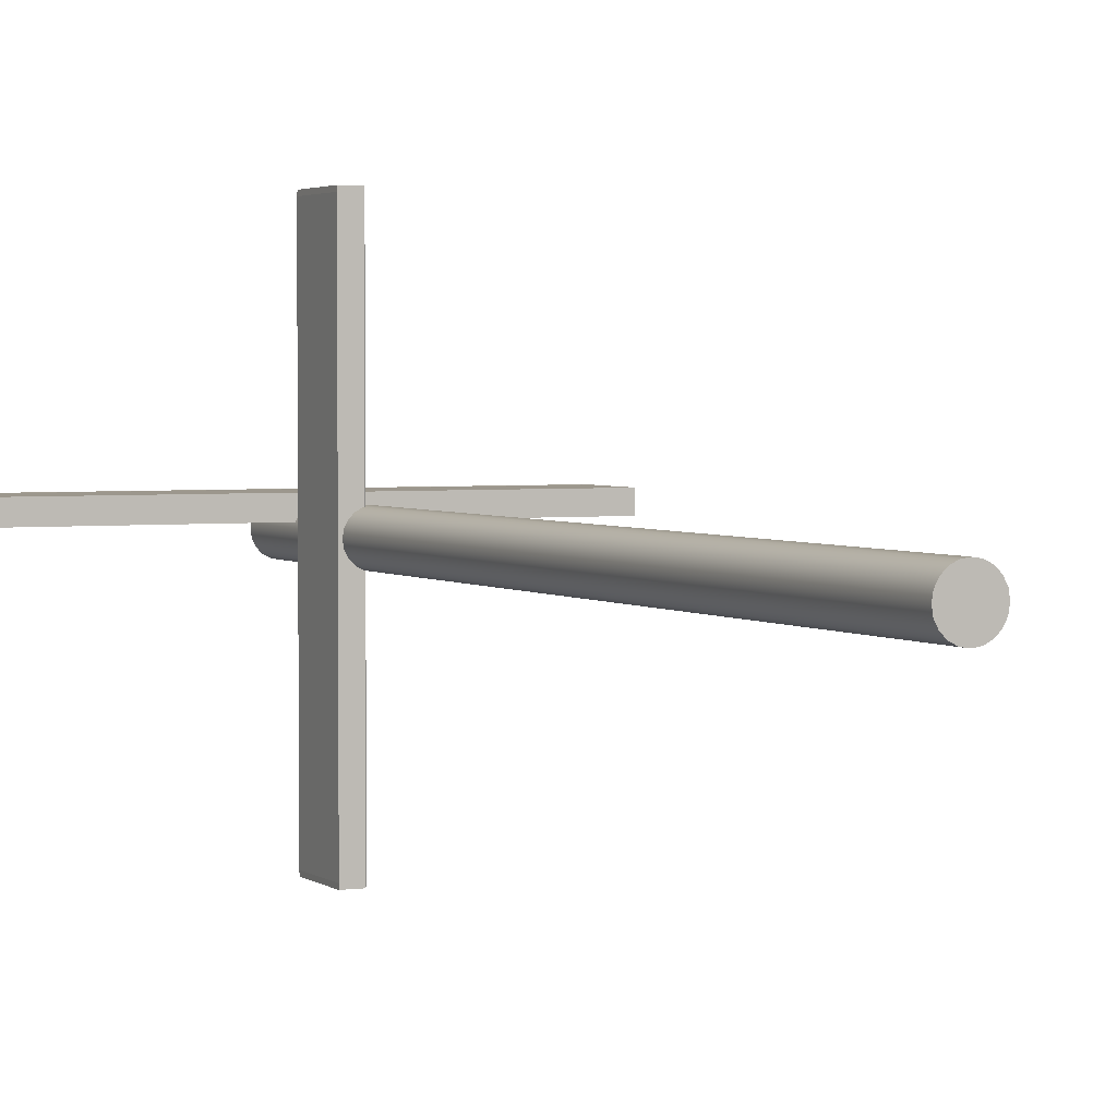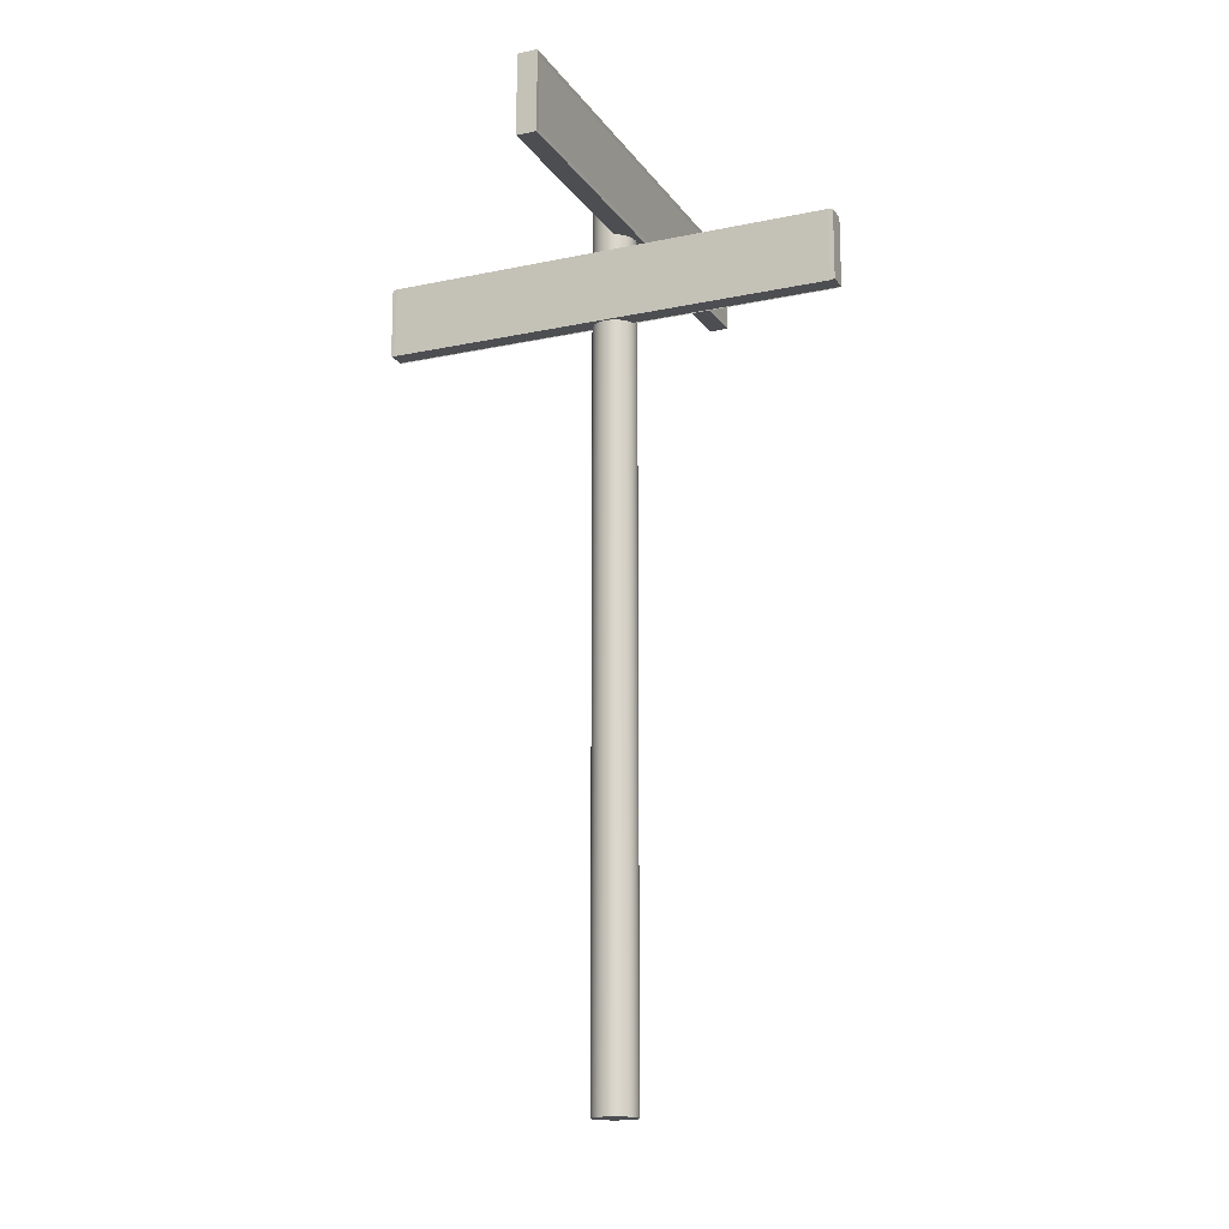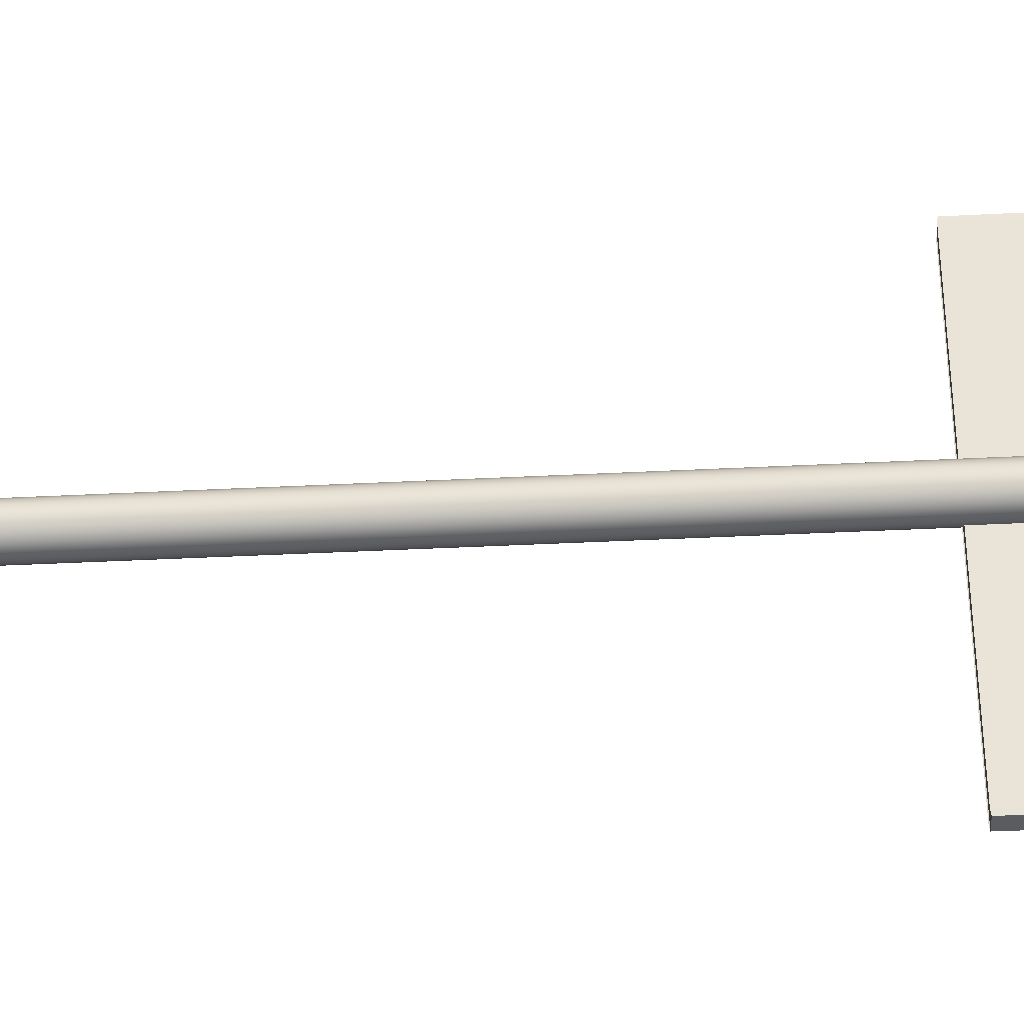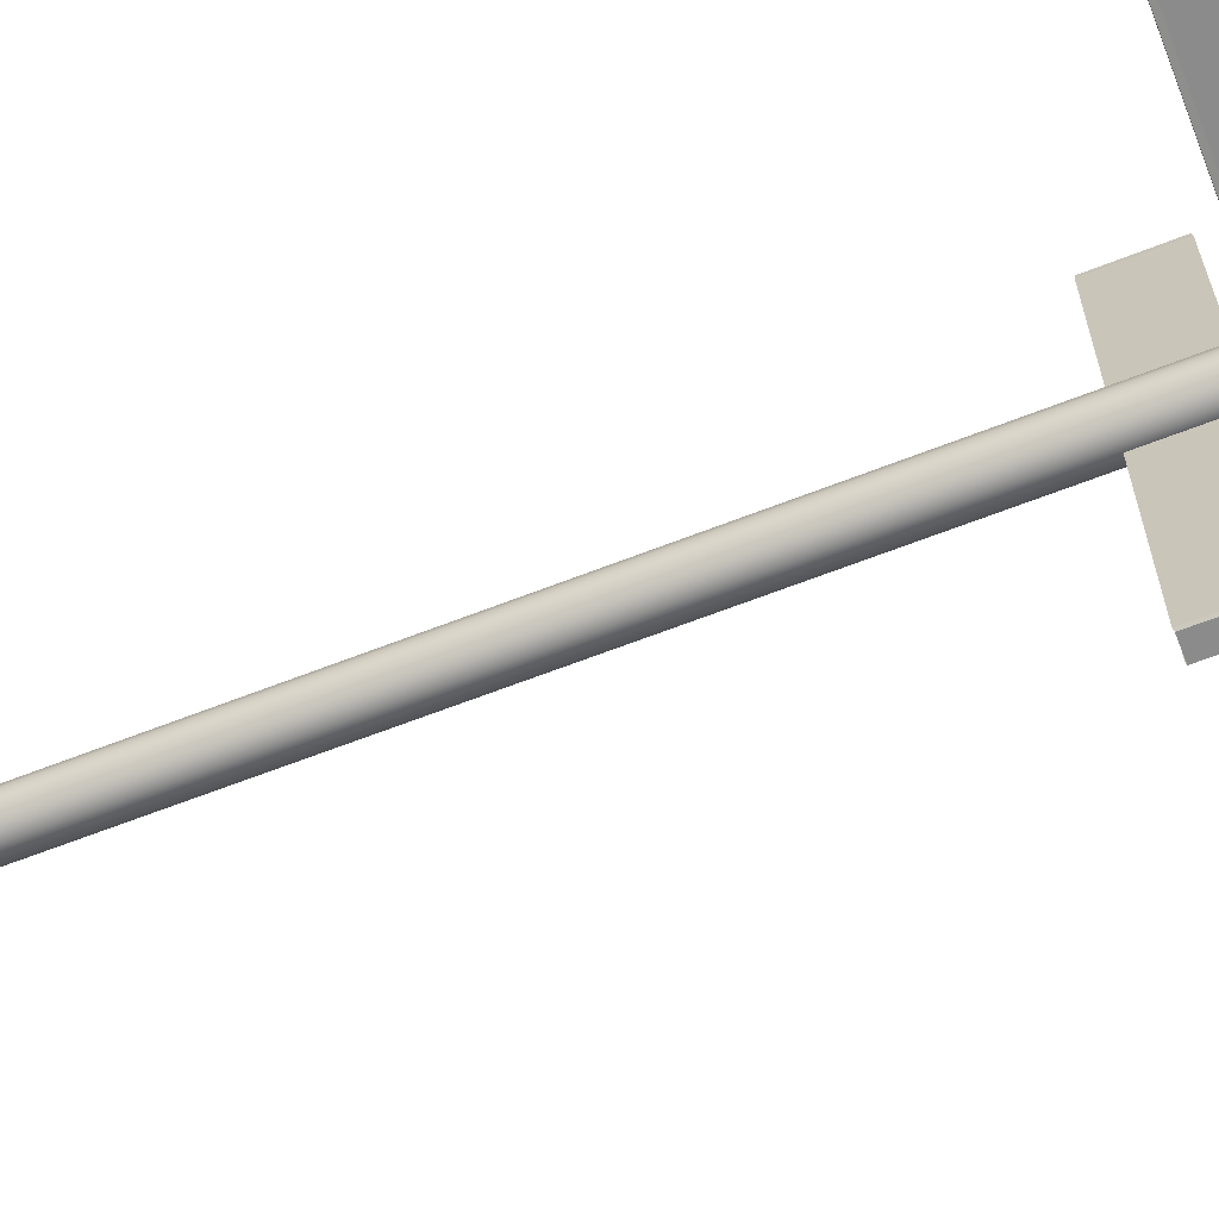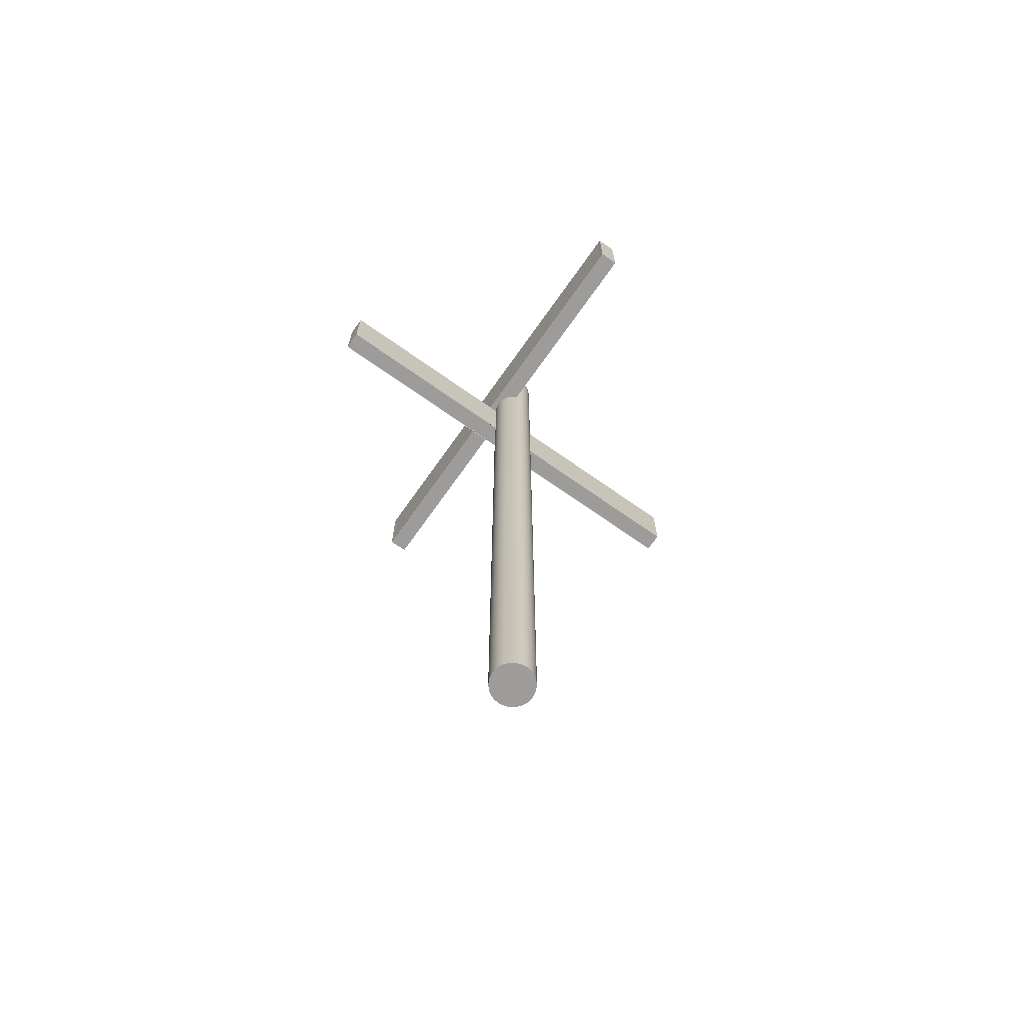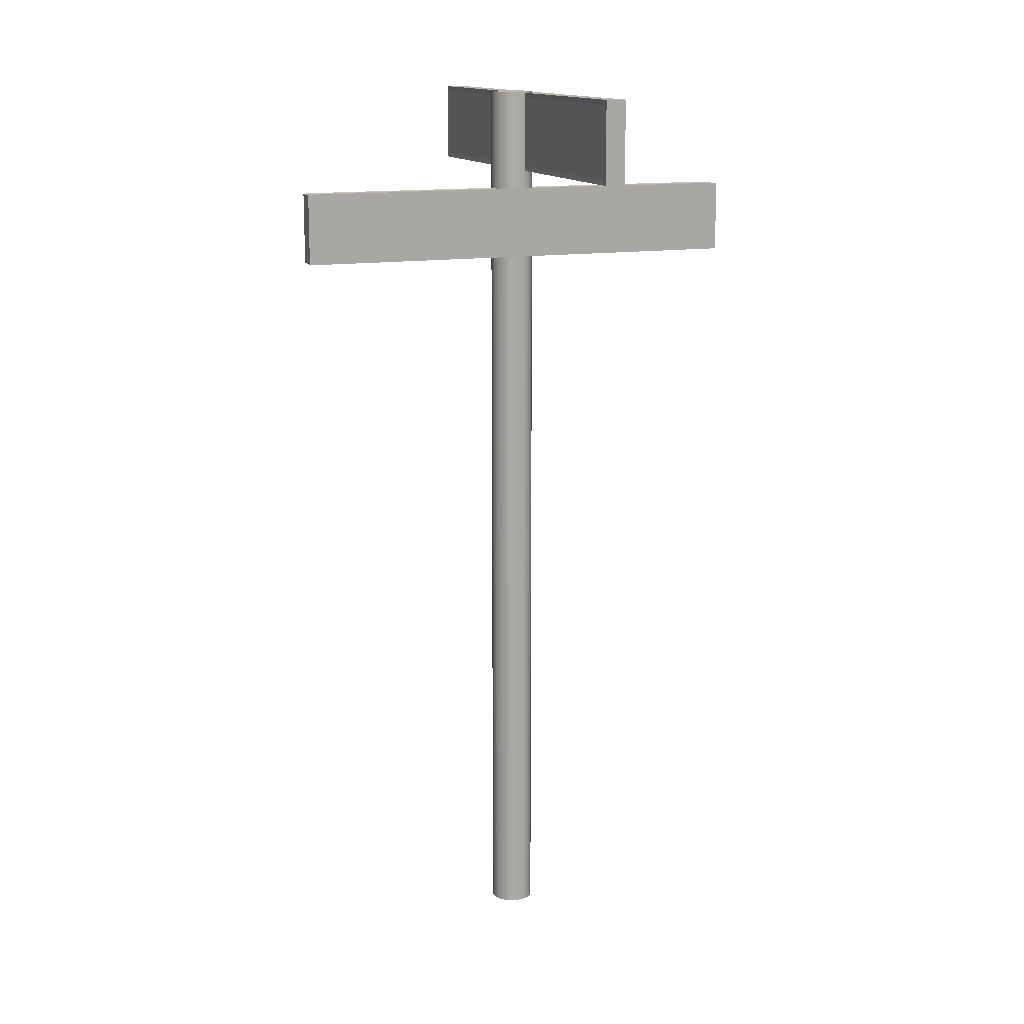
<metadata>
{"format":"obj","ext":"obj","renderer":"f3d","projection":"perspective","resolution":1024,"background":"white","views":[{"elev":2.9,"azim":-25.2,"up":"+Z"},{"elev":-16.5,"azim":-66.6,"up":"+Y"},{"elev":-34.3,"azim":94.1,"up":"+Z"},{"elev":-63.8,"azim":111.7,"up":"+Z"},{"elev":-70.2,"azim":54.8,"up":"+Y"},{"elev":13.9,"azim":-110.4,"up":"+Y"}]}
</metadata>
<code>
g default
v 4.442 -1.825 -0.09398
v 4.399 -1.825 -0.1788
v 4.331 -1.825 -0.2461
v 4.247 -1.825 -0.2893
v 4.153 -1.825 -0.3041
v 4.059 -1.825 -0.2893
v 3.974 -1.825 -0.2461
v 3.907 -1.825 -0.1788
v 3.863 -1.825 -0.09398
v 3.848 -1.825 0
v 3.863 -1.825 0.09398
v 3.907 -1.825 0.1788
v 3.974 -1.825 0.2461
v 4.059 -1.825 0.2893
v 4.153 -1.825 0.3041
v 4.247 -1.825 0.2893
v 4.331 -1.825 0.2461
v 4.399 -1.825 0.1788
v 4.442 -1.825 0.09398
v 4.457 -1.825 0
v 4.442 10.94 -0.09398
v 4.399 10.94 -0.1788
v 4.331 10.94 -0.2461
v 4.247 10.94 -0.2893
v 4.153 10.94 -0.3041
v 4.059 10.94 -0.2893
v 3.974 10.94 -0.2461
v 3.907 10.94 -0.1788
v 3.863 10.94 -0.09398
v 3.848 10.94 0
v 3.863 10.94 0.09398
v 3.907 10.94 0.1788
v 3.974 10.94 0.2461
v 4.059 10.94 0.2893
v 4.153 10.94 0.3041
v 4.247 10.94 0.2893
v 4.331 10.94 0.2461
v 4.399 10.94 0.1788
v 4.442 10.94 0.09398
v 4.457 10.94 0
v 4.153 -1.825 0
v 4.153 10.94 0
v 3.8 8.545 3.147
v 4.072 8.545 3.147
v 3.8 9.545 3.147
v 4.072 9.545 3.147
v 3.8 9.545 -3.147
v 4.072 9.545 -3.147
v 3.8 8.545 -3.147
v 4.072 8.545 -3.147
v 3.803 8.555 3.209
v 4.069 8.555 3.209
v 4.069 9.535 3.209
v 3.803 9.535 3.209
v 4.069 9.535 -3.209
v 3.803 9.535 -3.209
v 4.069 8.555 -3.209
v 3.803 8.555 -3.209
v 0.9085 9.858 0.1105
v 0.9085 9.858 0.383
v 0.9085 10.86 0.1105
v 0.9085 10.86 0.383
v 7.371 10.86 0.1105
v 7.371 10.86 0.383
v 7.371 9.858 0.1105
v 7.371 9.858 0.383
v 0.8444 9.794 0.1078
v 0.8444 9.794 0.3857
v 0.8444 10.92 0.3857
v 0.8444 10.92 0.1078
v 7.435 10.92 0.3857
v 7.435 10.92 0.1078
v 7.435 9.794 0.3857
v 7.435 9.794 0.1078
g pCylinder2
f 1 2 22 21
f 2 3 23 22
f 3 4 24 23
f 4 5 25 24
f 5 6 26 25
f 6 7 27 26
f 7 8 28 27
f 8 9 29 28
f 9 10 30 29
f 10 11 31 30
f 11 12 32 31
f 12 13 33 32
f 13 14 34 33
f 14 15 35 34
f 15 16 36 35
f 16 17 37 36
f 17 18 38 37
f 18 19 39 38
f 19 20 40 39
f 20 1 21 40
f 2 1 41
f 3 2 41
f 4 3 41
f 5 4 41
f 6 5 41
f 7 6 41
f 8 7 41
f 9 8 41
f 10 9 41
f 11 10 41
f 12 11 41
f 13 12 41
f 14 13 41
f 15 14 41
f 16 15 41
f 17 16 41
f 18 17 41
f 19 18 41
f 20 19 41
f 1 20 41
f 21 22 42
f 22 23 42
f 23 24 42
f 24 25 42
f 25 26 42
f 26 27 42
f 27 28 42
f 28 29 42
f 29 30 42
f 30 31 42
f 31 32 42
f 32 33 42
f 33 34 42
f 34 35 42
f 35 36 42
f 36 37 42
f 37 38 42
f 38 39 42
f 39 40 42
f 40 21 42
f 51 52 53 54
f 54 53 55 56
f 56 55 57 58
f 58 57 52 51
f 44 50 48 46
f 49 43 45 47
f 44 46 53 52
f 45 43 51 54
f 46 48 55 53
f 47 45 54 56
f 48 50 57 55
f 49 47 56 58
f 50 44 52 57
f 43 49 58 51
f 67 68 69 70
f 70 69 71 72
f 72 71 73 74
f 74 73 68 67
f 60 66 64 62
f 65 59 61 63
f 60 62 69 68
f 61 59 67 70
f 62 64 71 69
f 63 61 70 72
f 64 66 73 71
f 65 63 72 74
f 66 60 68 73
f 59 65 74 67

</code>
